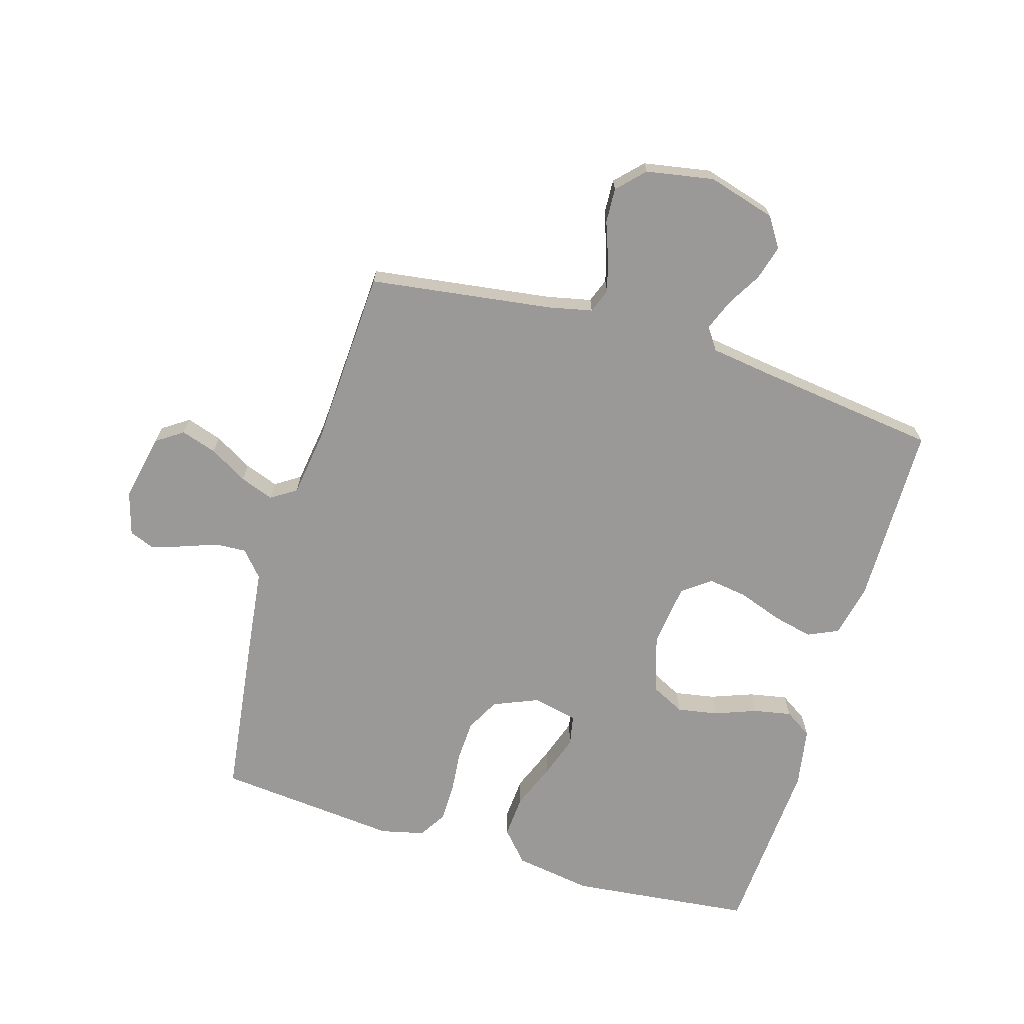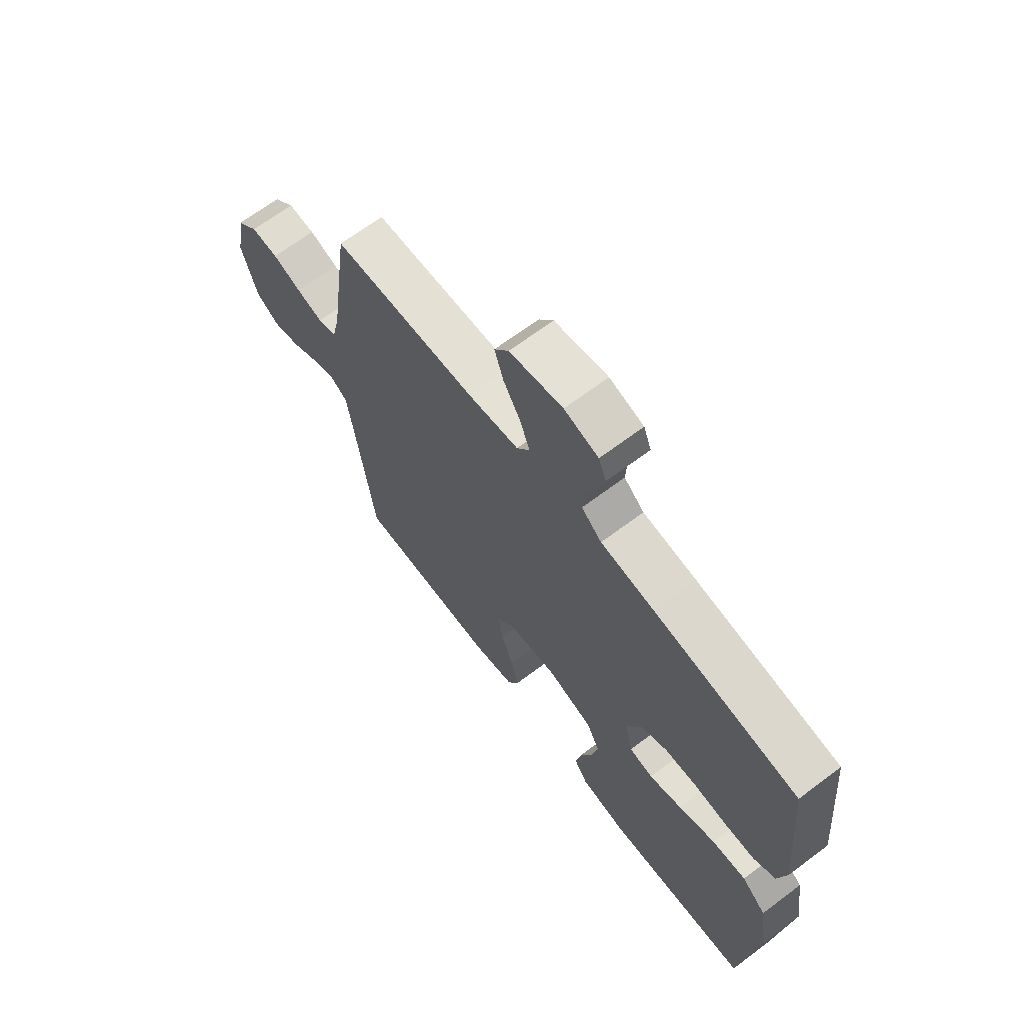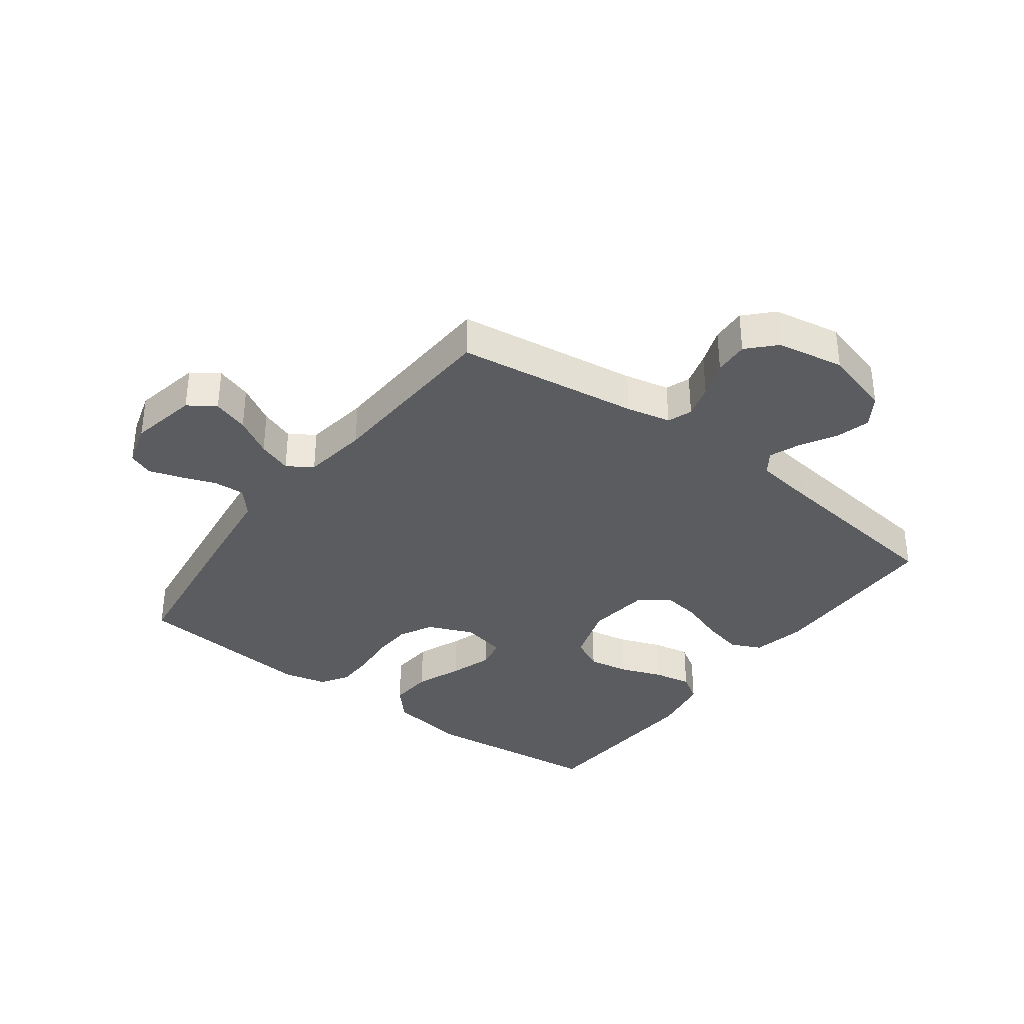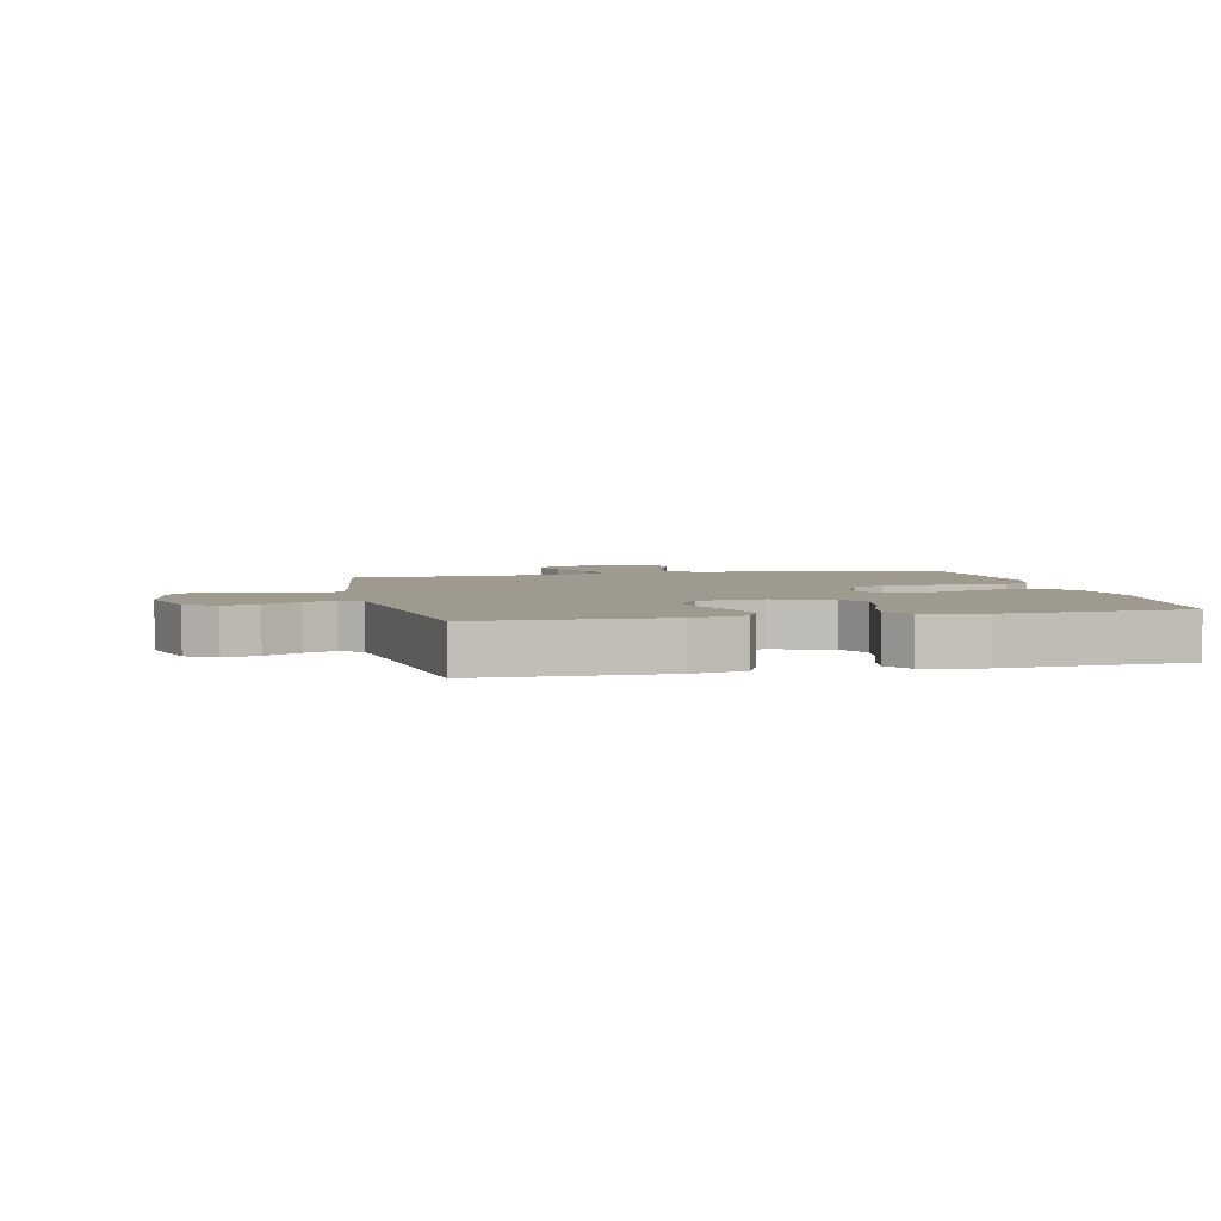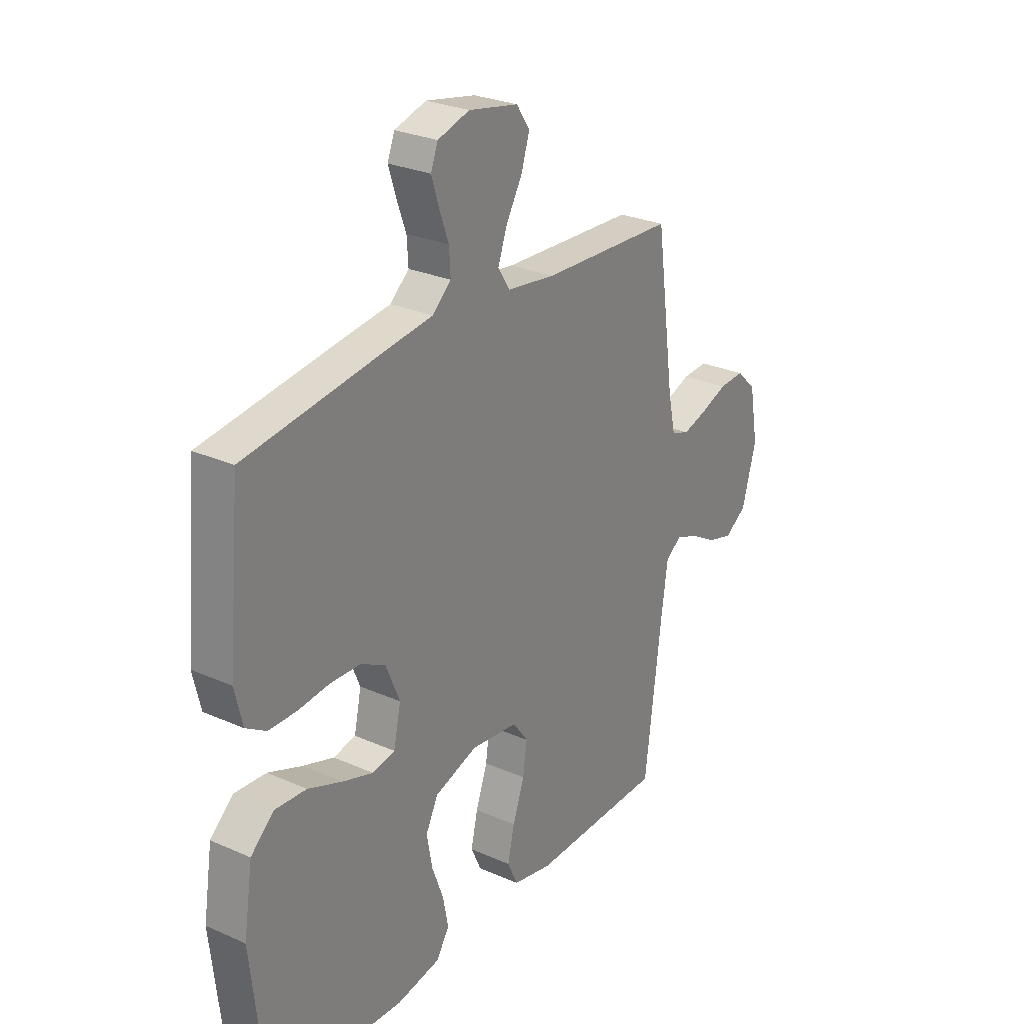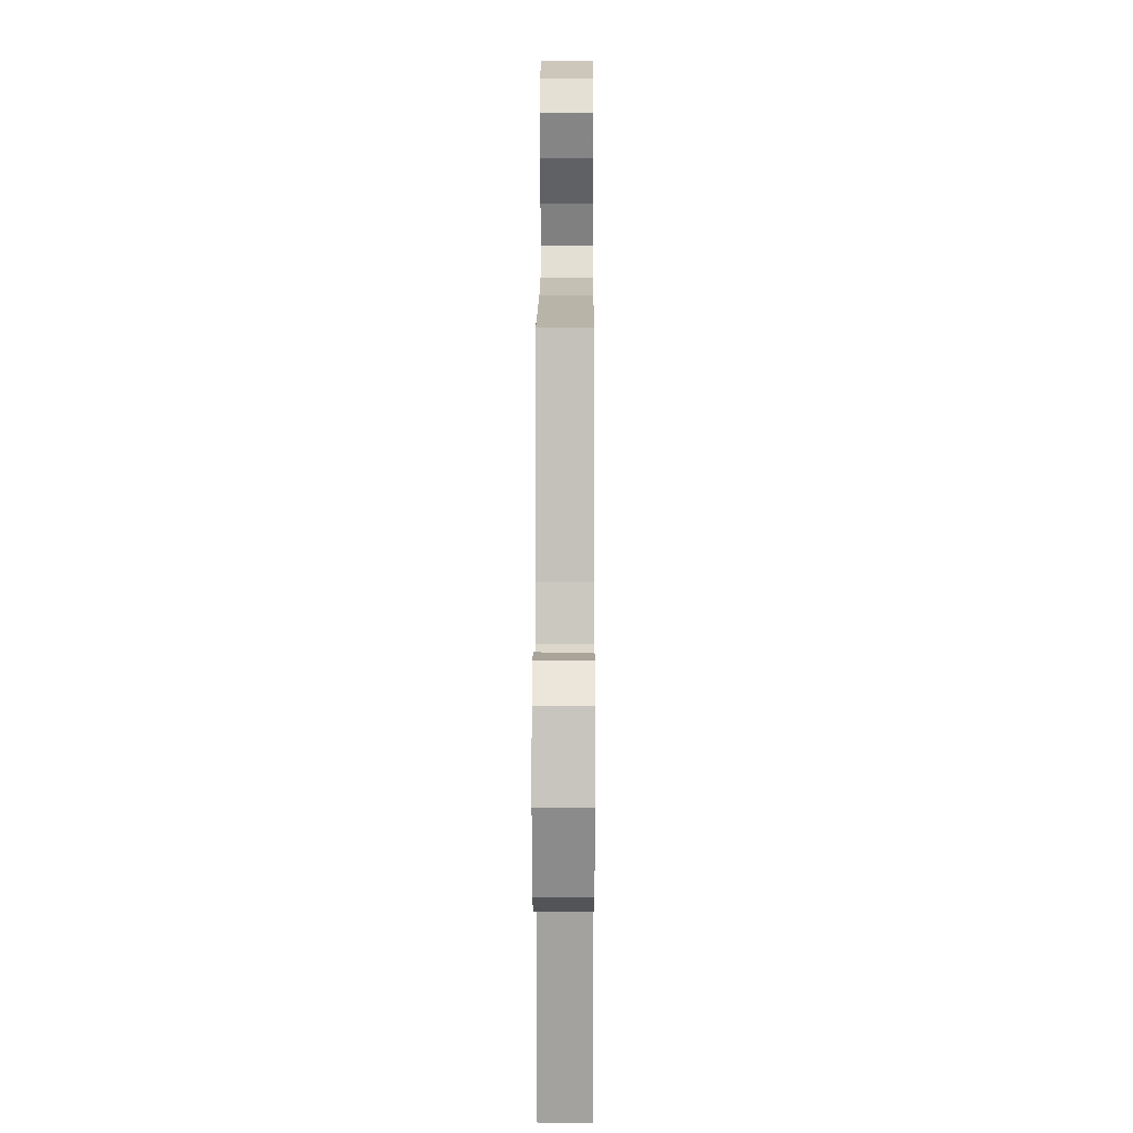
<metadata>
{"format":"obj","ext":"obj","renderer":"f3d","projection":"perspective","resolution":1024,"background":"white","views":[{"elev":-69.1,"azim":73.3,"up":"+Y"},{"elev":67.4,"azim":-127.0,"up":"+Z"},{"elev":-35.3,"azim":53.2,"up":"+Y"},{"elev":3.9,"azim":167.4,"up":"+Y"},{"elev":27.3,"azim":-55.7,"up":"+Z"},{"elev":10.2,"azim":90.3,"up":"+Z"}]}
</metadata>
<code>
v 0.5 0.07 0.5
v 0.542 0.07 0.2
v 0.558 0.07 0.127
v 0.598 0.07 0.112
v 0.653 0.07 0.128
v 0.713 0.07 0.15
v 0.77 0.07 0.153
v 0.814 0.07 0.111
v 0.834 0.07 0
v 0.802 0.07 -0.112
v 0.753 0.07 -0.144
v 0.696 0.07 -0.128
v 0.639 0.07 -0.095
v 0.588 0.07 -0.075
v 0.552 0.07 -0.1
v 0.538 0.07 -0.2
v 0.5 0.07 -0.5
v 0.2 0.07 -0.504
v 0.112 0.07 -0.485
v 0.089 0.07 -0.435
v 0.104 0.07 -0.369
v 0.13 0.07 -0.296
v 0.139 0.07 -0.232
v 0.105 0.07 -0.186
v 0 0.07 -0.173
v -0.096 0.07 -0.204
v -0.123 0.07 -0.258
v -0.111 0.07 -0.325
v -0.085 0.07 -0.394
v -0.073 0.07 -0.456
v -0.102 0.07 -0.501
v -0.2 0.07 -0.518
v -0.5 0.07 -0.5
v -0.533 0.07 -0.2
v -0.513 0.07 -0.072
v -0.462 0.07 -0.026
v -0.391 0.07 -0.031
v -0.315 0.07 -0.061
v -0.246 0.07 -0.084
v -0.196 0.07 -0.074
v -0.18 0.07 0
v -0.211 0.07 0.074
v -0.266 0.07 0.103
v -0.333 0.07 0.106
v -0.404 0.07 0.099
v -0.466 0.07 0.1
v -0.511 0.07 0.128
v -0.528 0.07 0.2
v -0.5 0.07 0.5
v -0.2 0.07 0.54
v -0.088 0.07 0.554
v -0.046 0.07 0.591
v -0.049 0.07 0.642
v -0.07 0.07 0.699
v -0.087 0.07 0.752
v -0.071 0.07 0.793
v 0 0.07 0.814
v 0.111 0.07 0.792
v 0.141 0.07 0.748
v 0.122 0.07 0.689
v 0.086 0.07 0.627
v 0.066 0.07 0.571
v 0.093 0.07 0.53
v 0.2 0.07 0.515
v 0.5 0 0.5
v 0.542 0 0.2
v 0.558 0 0.127
v 0.598 0 0.112
v 0.653 0 0.128
v 0.713 0 0.15
v 0.77 0 0.153
v 0.814 0 0.111
v 0.834 0 0
v 0.802 0 -0.112
v 0.753 0 -0.144
v 0.696 0 -0.128
v 0.639 0 -0.095
v 0.588 0 -0.075
v 0.552 0 -0.1
v 0.538 0 -0.2
v 0.5 0 -0.5
v 0.2 0 -0.504
v 0.112 0 -0.485
v 0.089 0 -0.435
v 0.104 0 -0.369
v 0.13 0 -0.296
v 0.139 0 -0.232
v 0.105 0 -0.186
v 0 0 -0.173
v -0.096 0 -0.204
v -0.123 0 -0.258
v -0.111 0 -0.325
v -0.085 0 -0.394
v -0.073 0 -0.456
v -0.102 0 -0.501
v -0.2 0 -0.518
v -0.5 0 -0.5
v -0.533 0 -0.2
v -0.513 0 -0.072
v -0.462 0 -0.026
v -0.391 0 -0.031
v -0.315 0 -0.061
v -0.246 0 -0.084
v -0.196 0 -0.074
v -0.18 0 0
v -0.211 0 0.074
v -0.266 0 0.103
v -0.333 0 0.106
v -0.404 0 0.099
v -0.466 0 0.1
v -0.511 0 0.128
v -0.528 0 0.2
v -0.5 0 0.5
v -0.2 0 0.54
v -0.088 0 0.554
v -0.046 0 0.591
v -0.049 0 0.642
v -0.07 0 0.699
v -0.087 0 0.752
v -0.071 0 0.793
v 0 0 0.814
v 0.111 0 0.792
v 0.141 0 0.748
v 0.122 0 0.689
v 0.086 0 0.627
v 0.066 0 0.571
v 0.093 0 0.53
v 0.2 0 0.515
f 58 59 60 61
f 58 61 62
f 57 58 62
f 56 57 62
f 53 54 55 56
f 53 56 62
f 52 53 62 63
f 48 49 50 51
f 46 47 48 51
f 44 45 46 51
f 43 44 51 52
f 42 43 52 63
f 35 36 37 38
f 35 38 39
f 34 35 39
f 33 34 39 40
f 31 32 33 40
f 28 29 30 31
f 27 28 31 40
f 19 20 21 22
f 19 22 23
f 16 17 18 19
f 15 16 19 23
f 14 15 23 24
f 10 11 12 13
f 10 13 14
f 9 10 14
f 5 6 7 8
f 4 5 8 9
f 3 4 9 14
f 64 1 2
f 41 42 63 64
f 26 27 40 41
f 25 26 41 64
f 14 24 25 64
f 2 3 14 64
f 125 124 123 122
f 126 125 122
f 126 122 121
f 126 121 120
f 120 119 118 117
f 126 120 117
f 127 126 117 116
f 115 114 113 112
f 115 112 111 110
f 115 110 109 108
f 116 115 108 107
f 127 116 107 106
f 102 101 100 99
f 103 102 99
f 103 99 98
f 104 103 98 97
f 104 97 96 95
f 95 94 93 92
f 104 95 92 91
f 86 85 84 83
f 87 86 83
f 83 82 81 80
f 87 83 80 79
f 88 87 79 78
f 77 76 75 74
f 78 77 74
f 78 74 73
f 72 71 70 69
f 73 72 69 68
f 78 73 68 67
f 66 65 128
f 128 127 106 105
f 105 104 91 90
f 128 105 90 89
f 128 89 88 78
f 128 78 67 66
f 1 65 66 2
f 2 66 67 3
f 3 67 68 4
f 4 68 69 5
f 5 69 70 6
f 6 70 71 7
f 7 71 72 8
f 8 72 73 9
f 9 73 74 10
f 10 74 75 11
f 11 75 76 12
f 12 76 77 13
f 13 77 78 14
f 14 78 79 15
f 15 79 80 16
f 16 80 81 17
f 17 81 82 18
f 18 82 83 19
f 19 83 84 20
f 20 84 85 21
f 21 85 86 22
f 22 86 87 23
f 23 87 88 24
f 24 88 89 25
f 25 89 90 26
f 26 90 91 27
f 27 91 92 28
f 28 92 93 29
f 29 93 94 30
f 30 94 95 31
f 31 95 96 32
f 32 96 97 33
f 33 97 98 34
f 34 98 99 35
f 35 99 100 36
f 36 100 101 37
f 37 101 102 38
f 38 102 103 39
f 39 103 104 40
f 40 104 105 41
f 41 105 106 42
f 42 106 107 43
f 43 107 108 44
f 44 108 109 45
f 45 109 110 46
f 46 110 111 47
f 47 111 112 48
f 48 112 113 49
f 49 113 114 50
f 50 114 115 51
f 51 115 116 52
f 52 116 117 53
f 53 117 118 54
f 54 118 119 55
f 55 119 120 56
f 56 120 121 57
f 57 121 122 58
f 58 122 123 59
f 59 123 124 60
f 60 124 125 61
f 61 125 126 62
f 62 126 127 63
f 63 127 128 64
f 64 128 65 1

</code>
